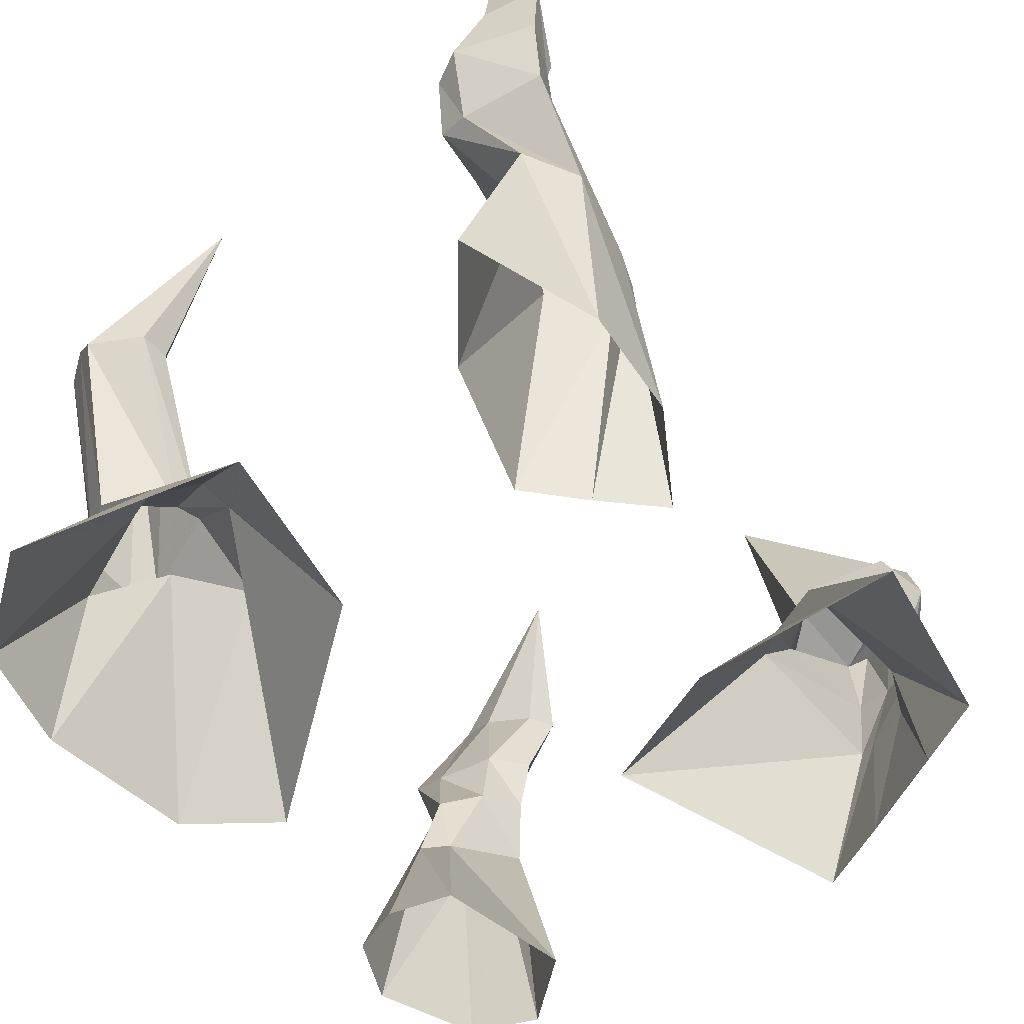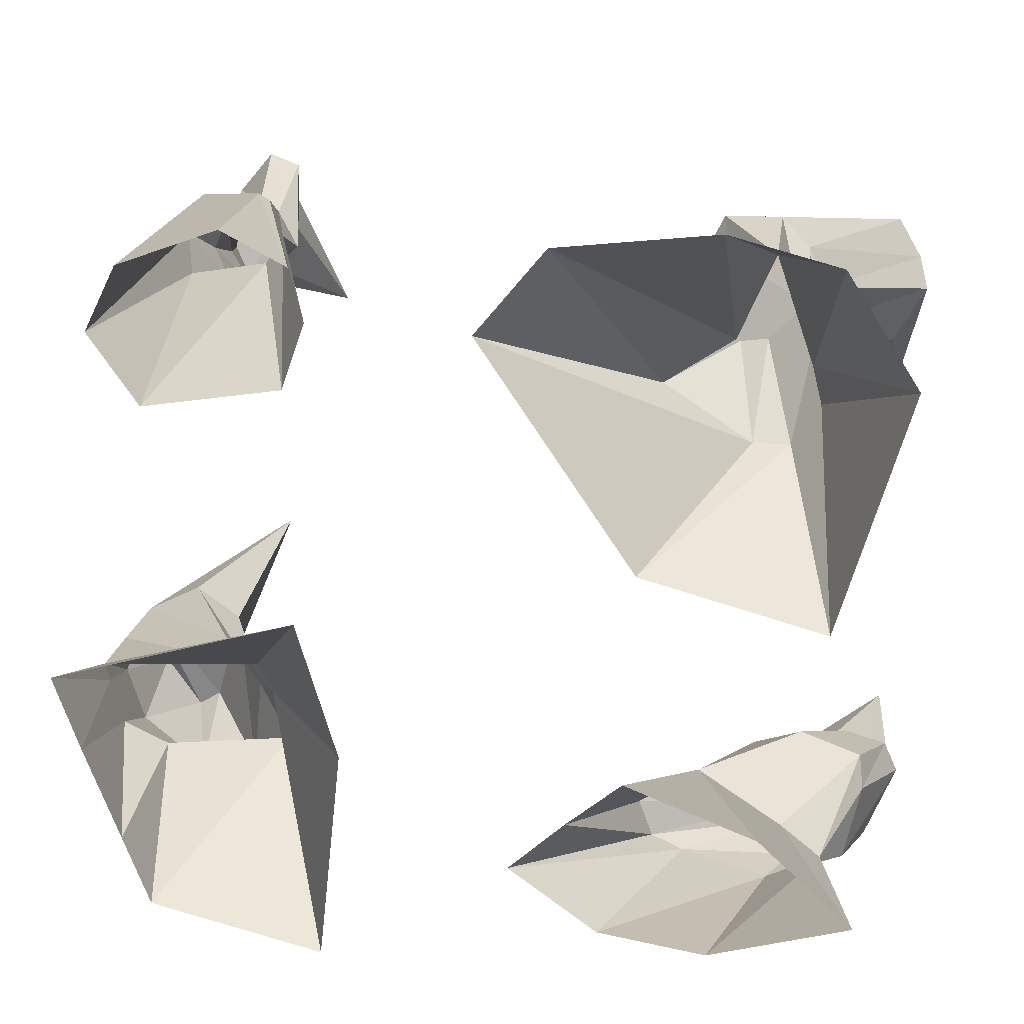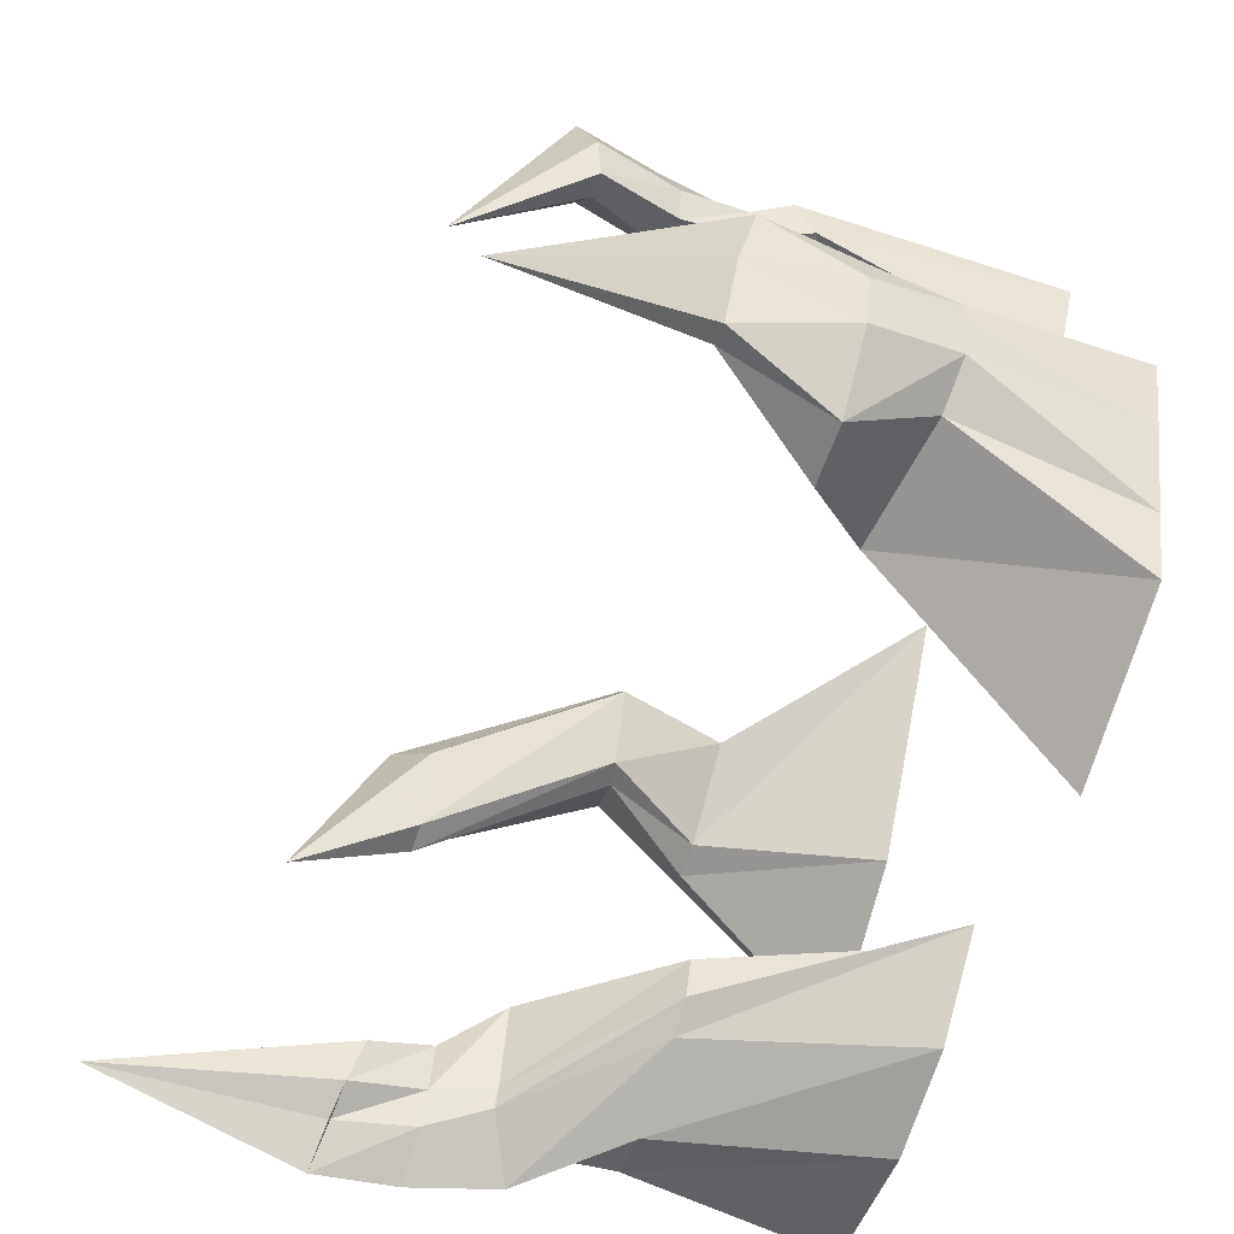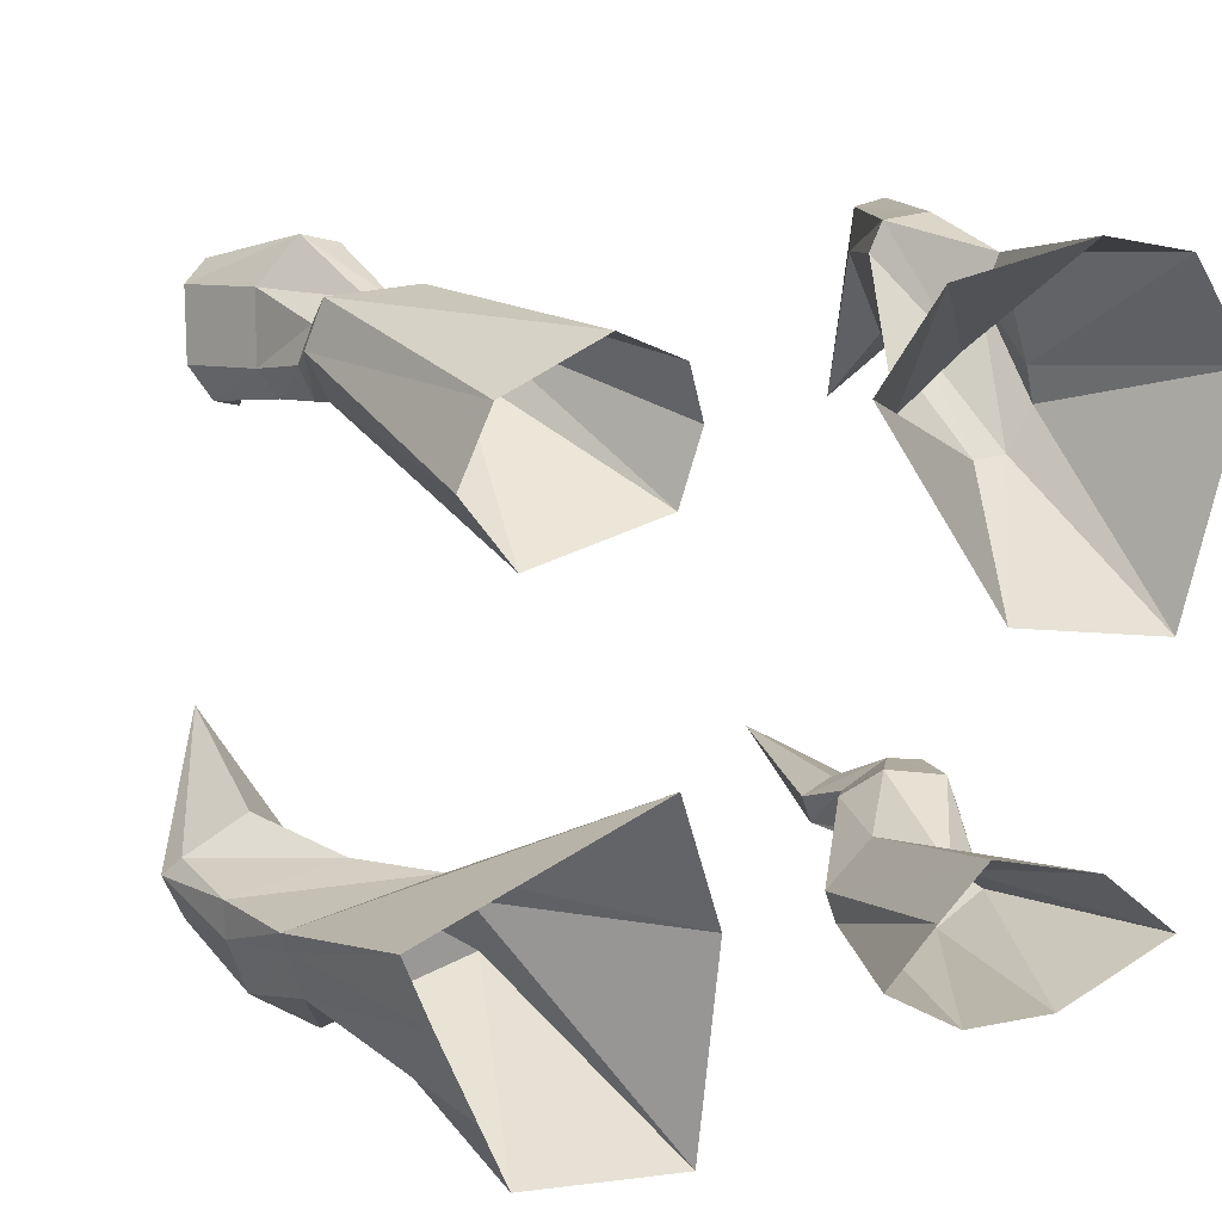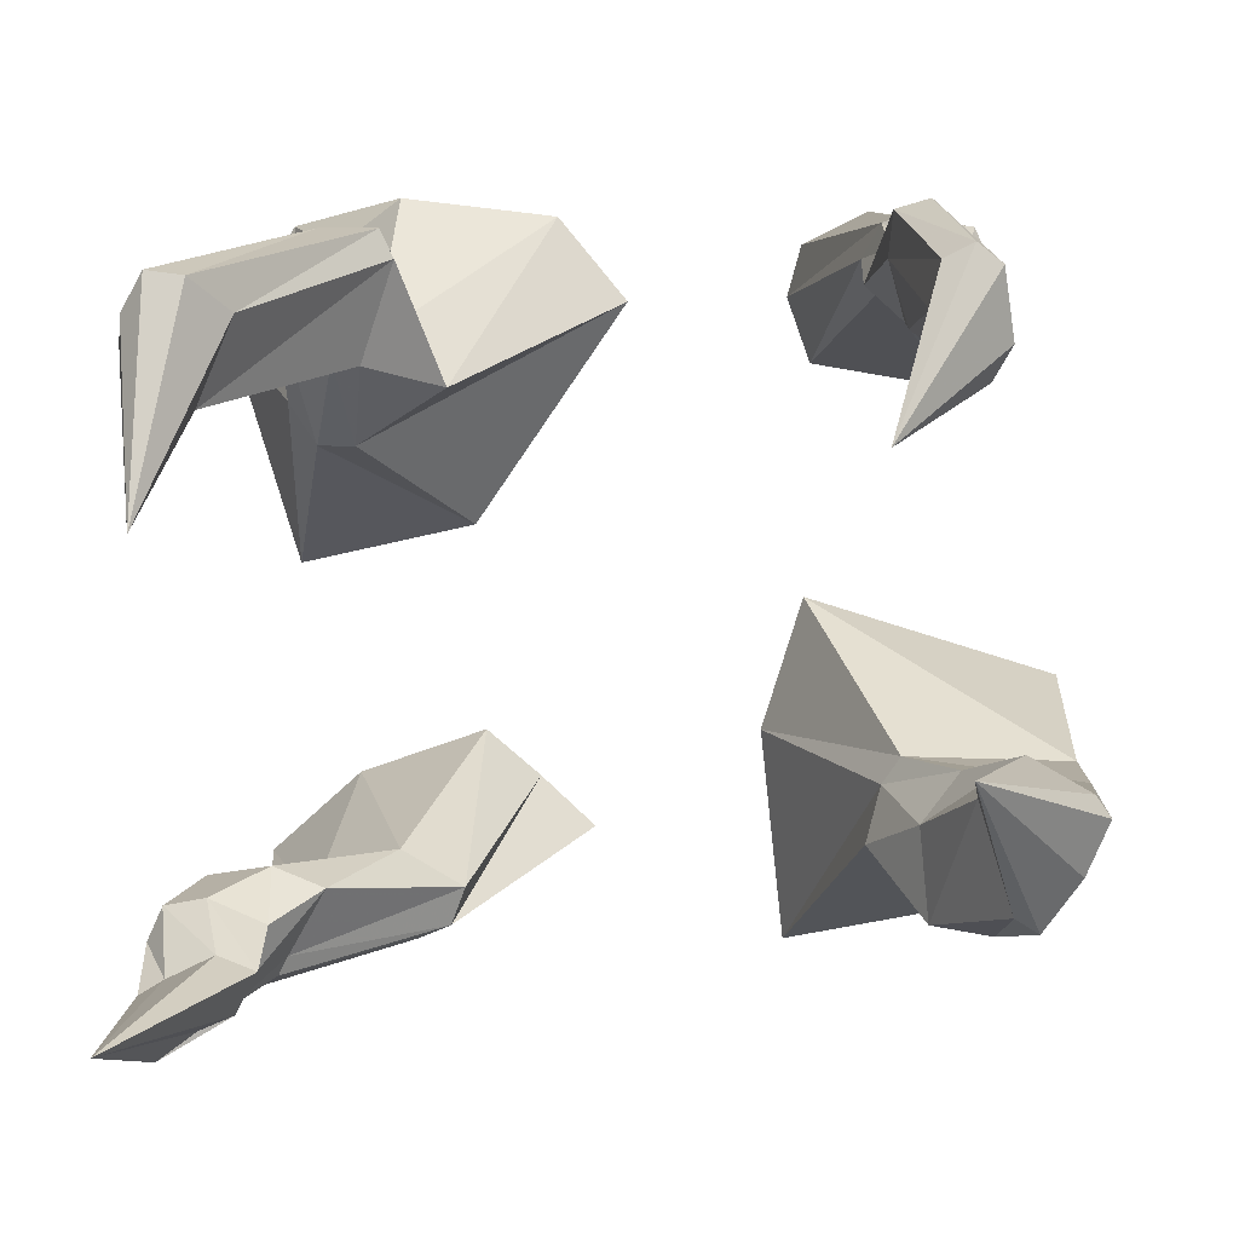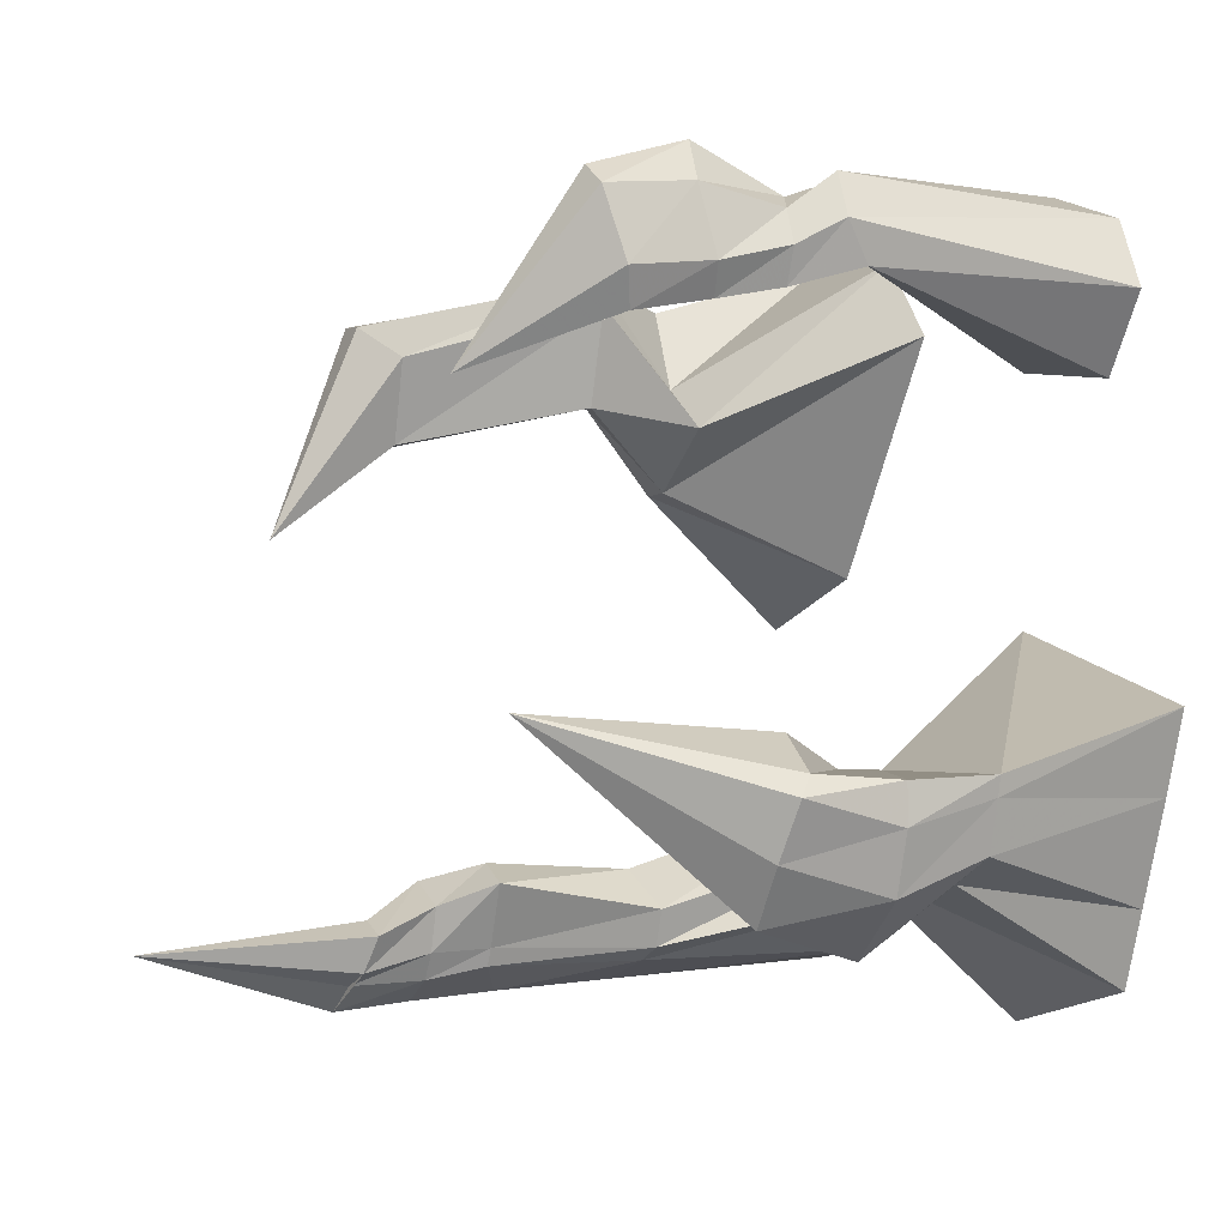
<metadata>
{"format":"obj","ext":"obj","renderer":"f3d","projection":"perspective","resolution":1024,"background":"white","views":[{"elev":-58.1,"azim":131.2,"up":"+Y"},{"elev":17.9,"azim":11.3,"up":"+Z"},{"elev":-65.3,"azim":-108.5,"up":"+Z"},{"elev":20.4,"azim":-32.0,"up":"+Z"},{"elev":7.0,"azim":-173.5,"up":"+Z"},{"elev":-3.6,"azim":-113.0,"up":"+Z"}]}
</metadata>
<code>
o clawspell4_back
v -0.35 0 -0.49
v -0.44 0 -0.2
v -0.66 0.43 -0.47
v -0.62 0.42 -0.53
v -0.84 0 -0.72
v -0.78 0 -0.87
v -0.87 0.4 -0.67
v -0.97 0.39 -0.62
v -0.4 0 -0.95
v -0.59 0.44 -0.65
v -0.92 0 -0.52
v -1 0.39 -0.52
v -0.98 0 -0.36
v -1.01 0.39 -0.48
v -0.7 0.58 -0.58
v -0.78 0.58 -0.47
v -0.9 0.74 -0.41
v -0.81 0.77 -0.49
v -0.99 0.58 -0.69
v -0.85 0.58 -0.8
v -0.93 0.81 -0.74
v -1.01 0.81 -0.63
v -0.72 0.58 -0.78
v -0.88 0.81 -0.71
v -1.03 0.58 -0.57
v -1.06 0.79 -0.52
v -1.03 0.58 -0.49
v -1.03 0.76 -0.48
v -0.8 1.2 -0.38
v 0.25 0 -0.5
v 0.13 0 -0.6
v 0.22 0.47 -0.75
v 0.35 0.49 -0.67
v 0.43 0 -0.87
v 0.73 0 -0.78
v 0.63 0.47 -0.85
v 0.51 0.47 -0.91
v 0.53 0 -0.6
v 0.54 0.47 -0.78
v 0.2 0 -0.84
v 0.32 0.47 -0.86
v 0.01 0 -0.71
v 0.25 0.47 -0.83
v 0.45 0.74 -0.7
v 0.56 0.73 -0.66
v 0.71 0.66 -0.76
v 0.67 0.67 -0.94
v 0.7 0.69 -0.69
v 0.55 0.73 -0.88
v 0.53 0.73 -0.84
v 0.54 0.85 -0.75
v 0.66 0.85 -0.7
v 0.78 0.85 -0.79
v 0.71 0.85 -0.96
v 0.75 0.84 -0.72
v 0.61 0.85 -0.91
v 0.57 0.85 -0.85
v 0.53 0.98 -0.81
v 0.61 0.98 -0.78
v 0.76 0.99 -0.86
v 0.72 1.02 -0.98
v 0.71 0.98 -0.83
v 0.64 1.01 -0.92
v 0.57 1 -0.89
v 0.71 1.46 -0.85
v 0.41 0.55 0.31
v 0.47 0.54 0.32
v 0.72 0.91 0.24
v 0.65 0.91 0.24
v 0.49 0.56 0.58
v 0.37 0.55 0.58
v 0.64 1 0.49
v 0.72 1 0.5
v 0.34 0.55 0.52
v 0.57 0.92 0.42
v 0.55 0.55 0.52
v 0.77 0.98 0.42
v 0.59 0.53 0.44
v 0.79 0.92 0.36
v 0.71 1.17 0.03
v 0.27 0.01 -0.05
v 0.66 -0.01 -0.14
v 0.54 0.36 0.14
v 0.46 0.36 0.14
v 0.43 0 0.65
v 0.09 0 0.61
v 0.42 0.36 0.36
v 0.5 0.36 0.54
v -0.06 0 0.43
v 0.27 0.36 0.26
v 0.66 0.01 0.59
v 0.58 0.36 0.31
v 0.81 0 0.36
v 0.6 0.36 0.23
v -0.84 1.05 0.51
v -0.86 1.01 0.37
v -0.65 1.25 0.2
v -0.79 1.06 0.55
v -0.82 0.99 0.3
v -0.73 1.05 0.52
v -0.71 1.01 0.43
v -0.76 0.99 0.33
v -0.61 0.44 0.46
v -0.57 0.44 0.52
v -0.58 0.58 0.47
v -0.66 0.63 0.4
v -0.79 0.58 0.58
v -0.83 0.58 0.49
v -0.8 0.67 0.44
v -0.77 0.67 0.51
v -0.81 0.53 0.41
v -0.77 0.67 0.37
v -0.64 0.5 0.6
v -0.68 0.63 0.55
v -0.61 0.48 0.59
v -0.63 0.61 0.54
v -0.45 0 0.3
v -0.4 0 0.44
v -0.79 0 0.54
v -0.86 0 0.4
v -0.75 0 0.25
v -0.57 0 0.62
v -0.43 0 0.55
v -0.67 0.78 0.39
v -0.63 0.77 0.52
v -0.79 0.85 0.54
v -0.81 0.82 0.4
v -0.77 0.81 0.34
v -0.71 0.83 0.63
v -0.64 0.81 0.61
f 1 2 3 4
f 5 6 7 8
f 6 9 10 7
f 9 1 4 10
f 11 5 8 12
f 2 13 14 3
f 13 11 12 14
f 15 16 17 18
f 19 20 21 22
f 20 23 24 21
f 23 15 18 24
f 25 19 22 26
f 16 27 28 17
f 27 25 26 28
f 4 3 16 15
f 8 7 20 19
f 7 10 23 20
f 10 4 15 23
f 12 8 19 25
f 3 14 27 16
f 14 12 25 27
f 26 22 29
f 22 21 29
f 21 24 29
f 24 18 29
f 18 17 29
f 28 17 18 24 21 22 26
f 17 28 29
f 28 26 29
f 30 31 32 33
f 34 35 36 37
f 35 38 39 36
f 38 30 33 39
f 40 34 37 41
f 31 42 43 32
f 42 40 41 43
f 33 32 44 45
f 37 36 46 47
f 36 39 48 46
f 39 33 45 48
f 41 37 47 49
f 32 43 50 44
f 43 41 49 50
f 45 44 51 52
f 47 46 53 54
f 46 48 55 53
f 48 45 52 55
f 49 47 54 56
f 44 50 57 51
f 50 49 56 57
f 52 51 58 59
f 54 53 60 61
f 53 55 62 60
f 55 52 59 62
f 56 54 61 63
f 51 57 64 58
f 57 56 63 64
f 62 59 65
f 63 61 65
f 61 60 65
f 60 62 65
f 59 58 65
f 58 64 65
f 64 63 65
f 64 58 59 62 60 61 63
f 66 67 68 69
f 70 71 72 73
f 71 74 75 72
f 74 66 69 75
f 76 70 73 77
f 67 78 79 68
f 78 76 77 79
f 73 72 80
f 77 73 80
f 68 79 80
f 69 68 80
f 72 75 80
f 75 69 80
f 81 82 83 84
f 85 86 87 88
f 86 89 90 87
f 89 81 84 90
f 91 85 88 92
f 82 93 94 83
f 93 91 92 94
f 79 77 80
f 79 68 69 75 72 73 77
f 84 83 67 66
f 88 87 71 70
f 87 90 74 71
f 90 84 66 74
f 92 88 70 76
f 83 94 78 67
f 94 92 76 78
f 95 96 97
f 98 95 97
f 96 99 97
f 100 101 102 99 96 95 98
f 103 104 105 106
f 107 108 109 110
f 108 111 112 109
f 111 103 106 112
f 113 107 110 114
f 104 115 116 105
f 115 113 114 116
f 117 118 104 103
f 119 120 108 107
f 120 121 111 108
f 121 117 103 111
f 122 119 107 113
f 118 123 115 104
f 123 122 113 115
f 124 125 101 102
f 126 127 96 95
f 127 128 99 96
f 128 124 102 99
f 129 126 95 98
f 125 130 100 101
f 130 129 98 100
f 106 105 125 124
f 110 109 127 126
f 109 112 128 127
f 112 106 124 128
f 114 110 126 129
f 105 116 130 125
f 116 114 129 130
f 99 102 97
f 102 101 97
f 101 100 97
f 100 98 97
o clawspell4_front
v -0.35 0 -0.49
v -0.44 0 -0.2
v -0.66 0.43 -0.47
v -0.62 0.42 -0.53
v -0.84 0 -0.72
v -0.78 0 -0.87
v -0.87 0.4 -0.67
v -0.97 0.39 -0.62
v -0.4 0 -0.95
v -0.59 0.44 -0.65
v -0.92 0 -0.52
v -1 0.39 -0.52
v -0.98 0 -0.36
v -1.01 0.39 -0.48
v -0.7 0.58 -0.58
v -0.78 0.58 -0.47
v -0.9 0.74 -0.41
v -0.81 0.77 -0.49
v -0.99 0.58 -0.69
v -0.85 0.58 -0.8
v -0.93 0.81 -0.74
v -1.01 0.81 -0.63
v -0.72 0.58 -0.78
v -0.88 0.81 -0.71
v -1.03 0.58 -0.57
v -1.06 0.79 -0.52
v -1.03 0.58 -0.49
v -1.03 0.76 -0.48
v -0.8 1.2 -0.38
v 0.25 0 -0.5
v 0.13 0 -0.6
v 0.22 0.47 -0.75
v 0.35 0.49 -0.67
v 0.43 0 -0.87
v 0.73 0 -0.78
v 0.63 0.47 -0.85
v 0.51 0.47 -0.91
v 0.53 0 -0.6
v 0.54 0.47 -0.78
v 0.2 0 -0.84
v 0.32 0.47 -0.86
v 0.01 0 -0.71
v 0.25 0.47 -0.83
v 0.45 0.74 -0.7
v 0.56 0.73 -0.66
v 0.71 0.66 -0.76
v 0.67 0.67 -0.94
v 0.7 0.69 -0.69
v 0.55 0.73 -0.88
v 0.53 0.73 -0.84
v 0.54 0.85 -0.75
v 0.66 0.85 -0.7
v 0.78 0.85 -0.79
v 0.71 0.85 -0.96
v 0.75 0.84 -0.72
v 0.61 0.85 -0.91
v 0.57 0.85 -0.85
v 0.53 0.98 -0.81
v 0.61 0.98 -0.78
v 0.76 0.99 -0.86
v 0.72 1.02 -0.98
v 0.71 0.98 -0.83
v 0.64 1.01 -0.92
v 0.57 1 -0.89
v 0.71 1.46 -0.85
v 0.41 0.55 0.31
v 0.47 0.54 0.32
v 0.72 0.91 0.24
v 0.65 0.91 0.24
v 0.49 0.56 0.58
v 0.37 0.55 0.58
v 0.64 1 0.49
v 0.72 1 0.5
v 0.34 0.55 0.52
v 0.57 0.92 0.42
v 0.55 0.55 0.52
v 0.77 0.98 0.42
v 0.59 0.53 0.44
v 0.79 0.92 0.36
v 0.71 1.17 0.03
v 0.27 0.01 -0.05
v 0.66 -0.01 -0.14
v 0.54 0.36 0.14
v 0.46 0.36 0.14
v 0.43 0 0.65
v 0.09 0 0.61
v 0.42 0.36 0.36
v 0.5 0.36 0.54
v -0.06 0 0.43
v 0.27 0.36 0.26
v 0.66 0.01 0.59
v 0.58 0.36 0.31
v 0.81 0 0.36
v 0.6 0.36 0.23
v -0.84 1.05 0.51
v -0.86 1.01 0.37
v -0.65 1.25 0.2
v -0.79 1.06 0.55
v -0.82 0.99 0.3
v -0.73 1.05 0.52
v -0.71 1.01 0.43
v -0.76 0.99 0.33
v -0.61 0.44 0.46
v -0.57 0.44 0.52
v -0.58 0.58 0.47
v -0.66 0.63 0.4
v -0.79 0.58 0.58
v -0.83 0.58 0.49
v -0.8 0.67 0.44
v -0.77 0.67 0.51
v -0.81 0.53 0.41
v -0.77 0.67 0.37
v -0.64 0.5 0.6
v -0.68 0.63 0.55
v -0.61 0.48 0.59
v -0.63 0.61 0.54
v -0.45 0 0.3
v -0.4 0 0.44
v -0.79 0 0.54
v -0.86 0 0.4
v -0.75 0 0.25
v -0.57 0 0.62
v -0.43 0 0.55
v -0.67 0.78 0.39
v -0.63 0.77 0.52
v -0.79 0.85 0.54
v -0.81 0.82 0.4
v -0.77 0.81 0.34
v -0.71 0.83 0.63
v -0.64 0.81 0.61
f 131 132 133 134
f 135 136 137 138
f 136 139 140 137
f 139 131 134 140
f 141 135 138 142
f 132 143 144 133
f 143 141 142 144
f 145 146 147 148
f 149 150 151 152
f 150 153 154 151
f 153 145 148 154
f 155 149 152 156
f 146 157 158 147
f 157 155 156 158
f 134 133 146 145
f 138 137 150 149
f 137 140 153 150
f 140 134 145 153
f 142 138 149 155
f 133 144 157 146
f 144 142 155 157
f 156 152 159
f 152 151 159
f 151 154 159
f 154 148 159
f 148 147 159
f 158 147 148 154 151 152 156
f 147 158 159
f 158 156 159
f 160 161 162 163
f 164 165 166 167
f 165 168 169 166
f 168 160 163 169
f 170 164 167 171
f 161 172 173 162
f 172 170 171 173
f 163 162 174 175
f 167 166 176 177
f 166 169 178 176
f 169 163 175 178
f 171 167 177 179
f 162 173 180 174
f 173 171 179 180
f 175 174 181 182
f 177 176 183 184
f 176 178 185 183
f 178 175 182 185
f 179 177 184 186
f 174 180 187 181
f 180 179 186 187
f 182 181 188 189
f 184 183 190 191
f 183 185 192 190
f 185 182 189 192
f 186 184 191 193
f 181 187 194 188
f 187 186 193 194
f 192 189 195
f 193 191 195
f 191 190 195
f 190 192 195
f 189 188 195
f 188 194 195
f 194 193 195
f 194 188 189 192 190 191 193
f 196 197 198 199
f 200 201 202 203
f 201 204 205 202
f 204 196 199 205
f 206 200 203 207
f 197 208 209 198
f 208 206 207 209
f 203 202 210
f 207 203 210
f 198 209 210
f 199 198 210
f 202 205 210
f 205 199 210
f 211 212 213 214
f 215 216 217 218
f 216 219 220 217
f 219 211 214 220
f 221 215 218 222
f 212 223 224 213
f 223 221 222 224
f 209 207 210
f 209 198 199 205 202 203 207
f 214 213 197 196
f 218 217 201 200
f 217 220 204 201
f 220 214 196 204
f 222 218 200 206
f 213 224 208 197
f 224 222 206 208
f 225 226 227
f 228 225 227
f 226 229 227
f 230 231 232 229 226 225 228
f 233 234 235 236
f 237 238 239 240
f 238 241 242 239
f 241 233 236 242
f 243 237 240 244
f 234 245 246 235
f 245 243 244 246
f 247 248 234 233
f 249 250 238 237
f 250 251 241 238
f 251 247 233 241
f 252 249 237 243
f 248 253 245 234
f 253 252 243 245
f 254 255 231 232
f 256 257 226 225
f 257 258 229 226
f 258 254 232 229
f 259 256 225 228
f 255 260 230 231
f 260 259 228 230
f 236 235 255 254
f 240 239 257 256
f 239 242 258 257
f 242 236 254 258
f 244 240 256 259
f 235 246 260 255
f 246 244 259 260
f 229 232 227
f 232 231 227
f 231 230 227
f 230 228 227

</code>
